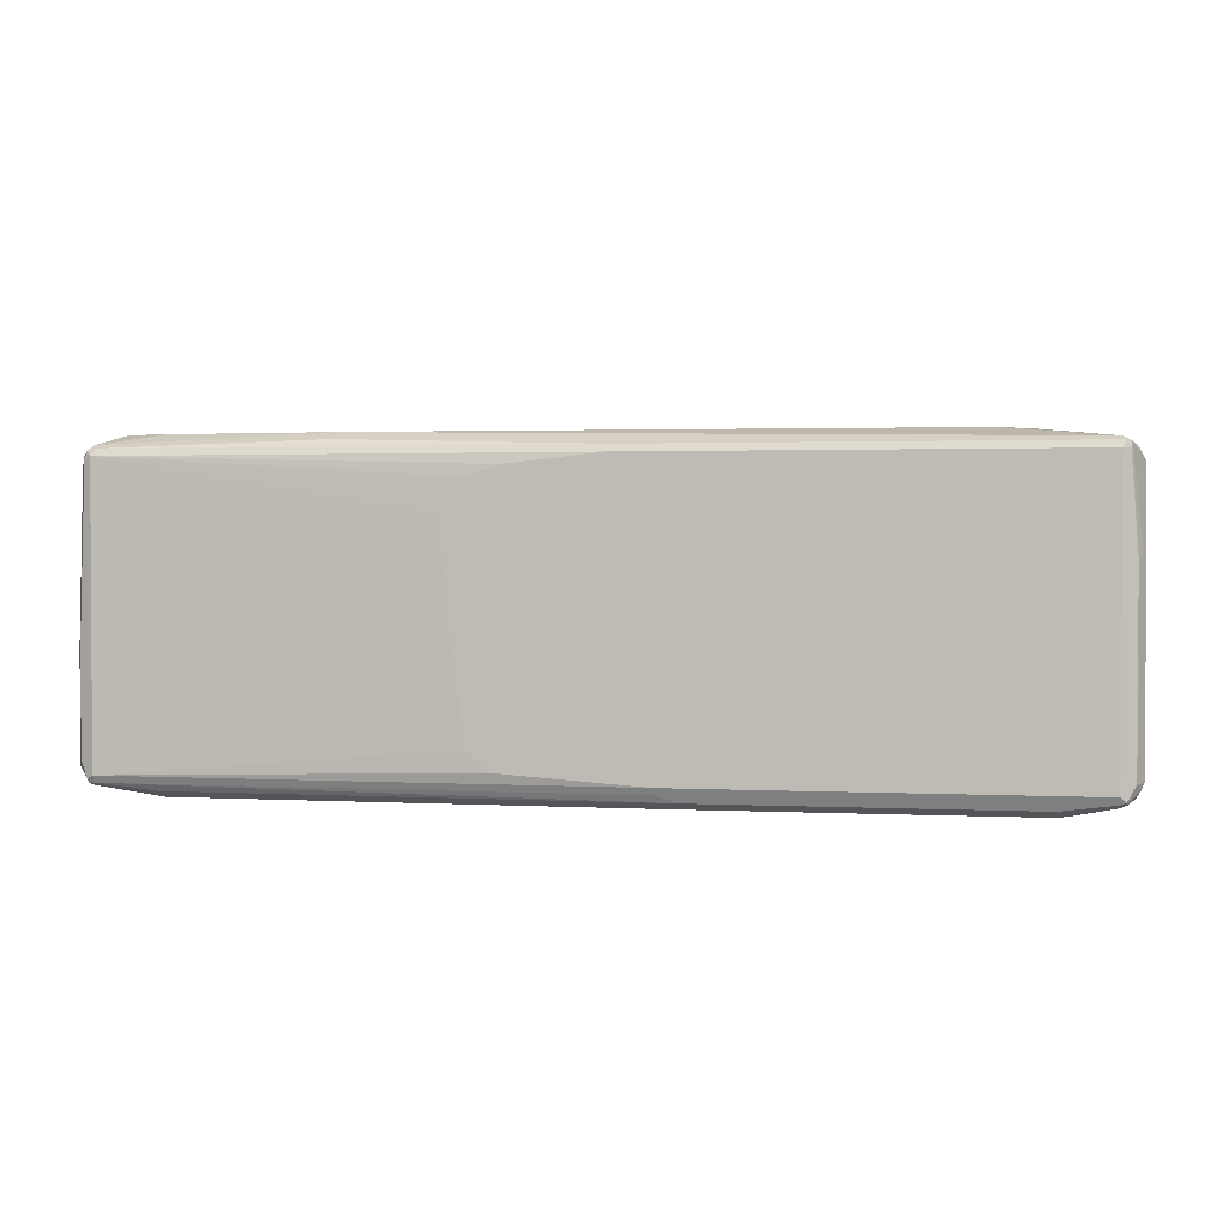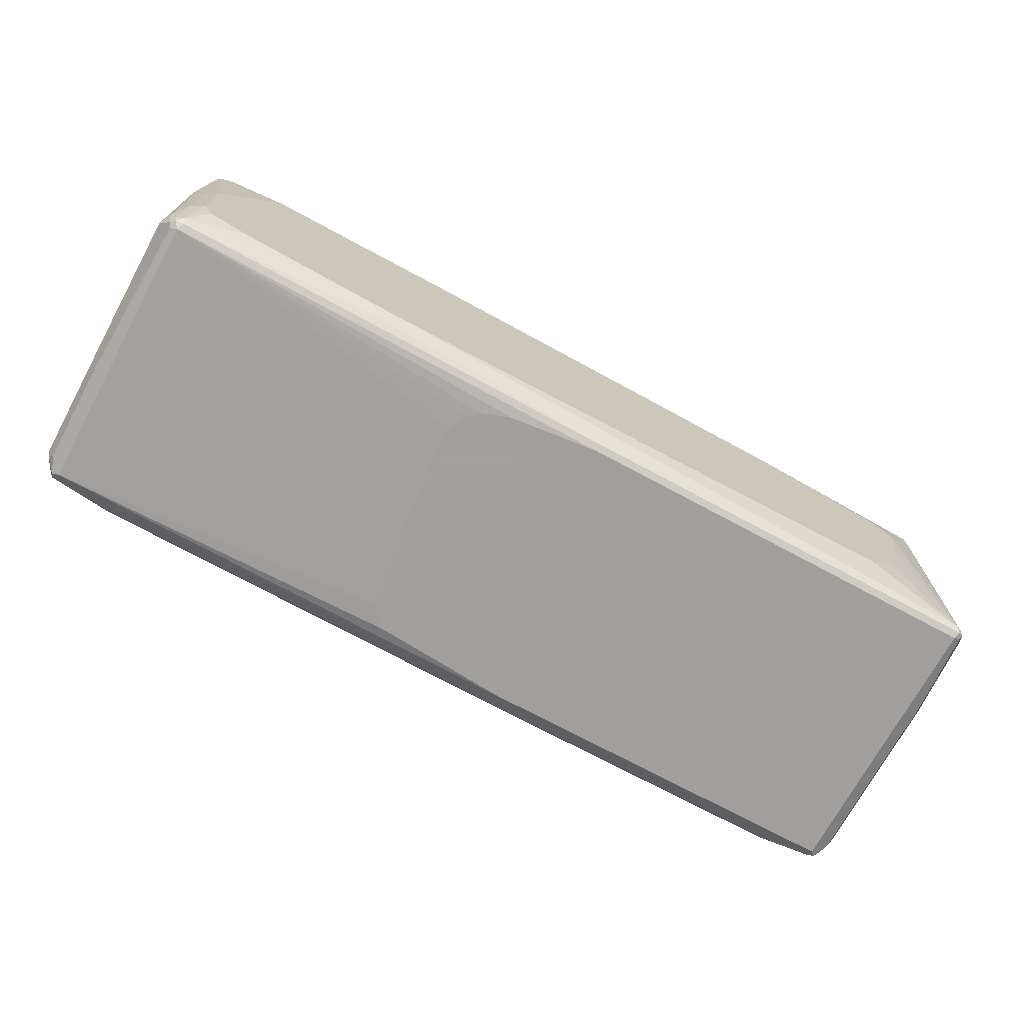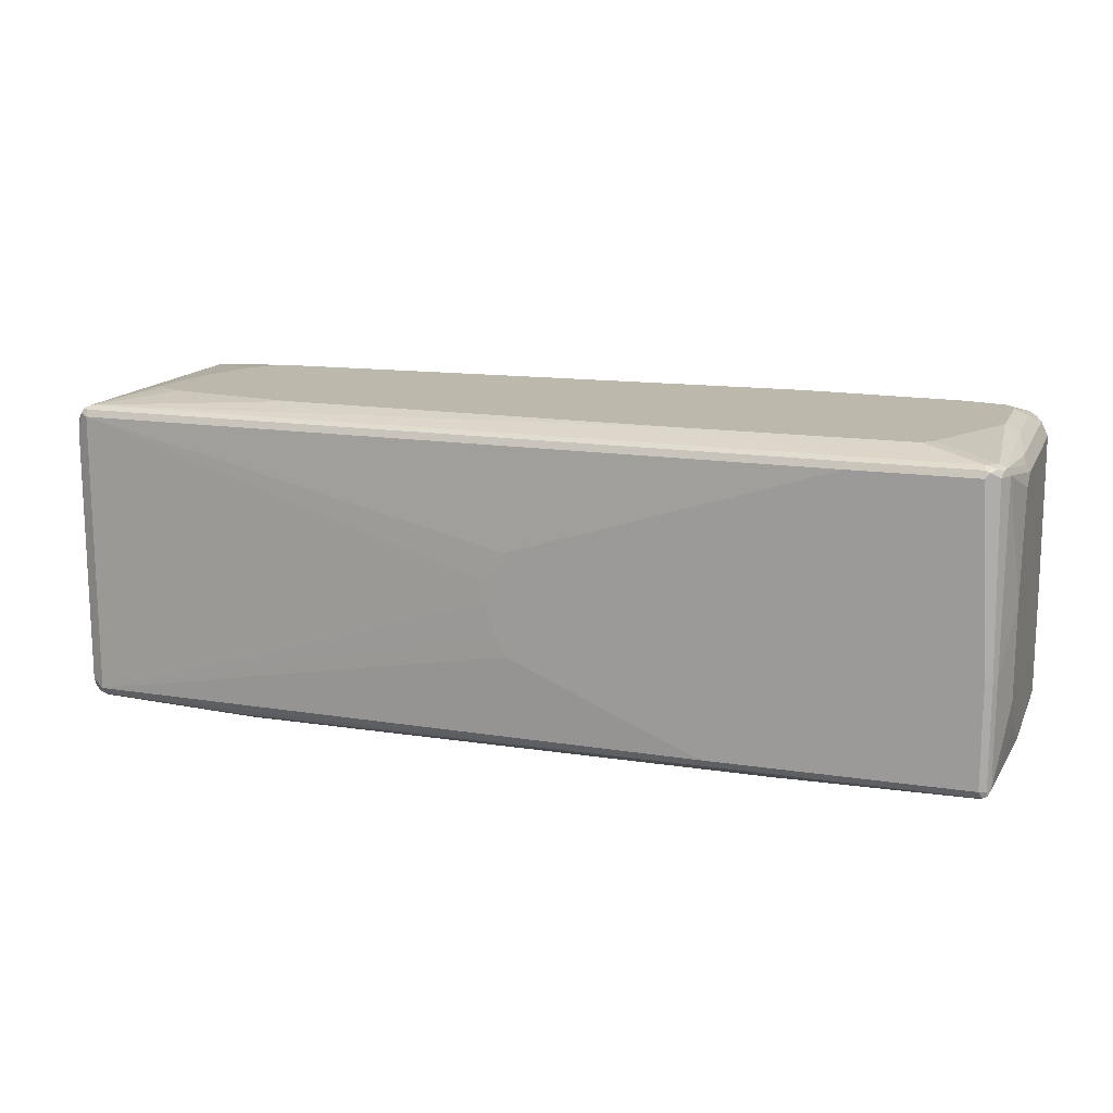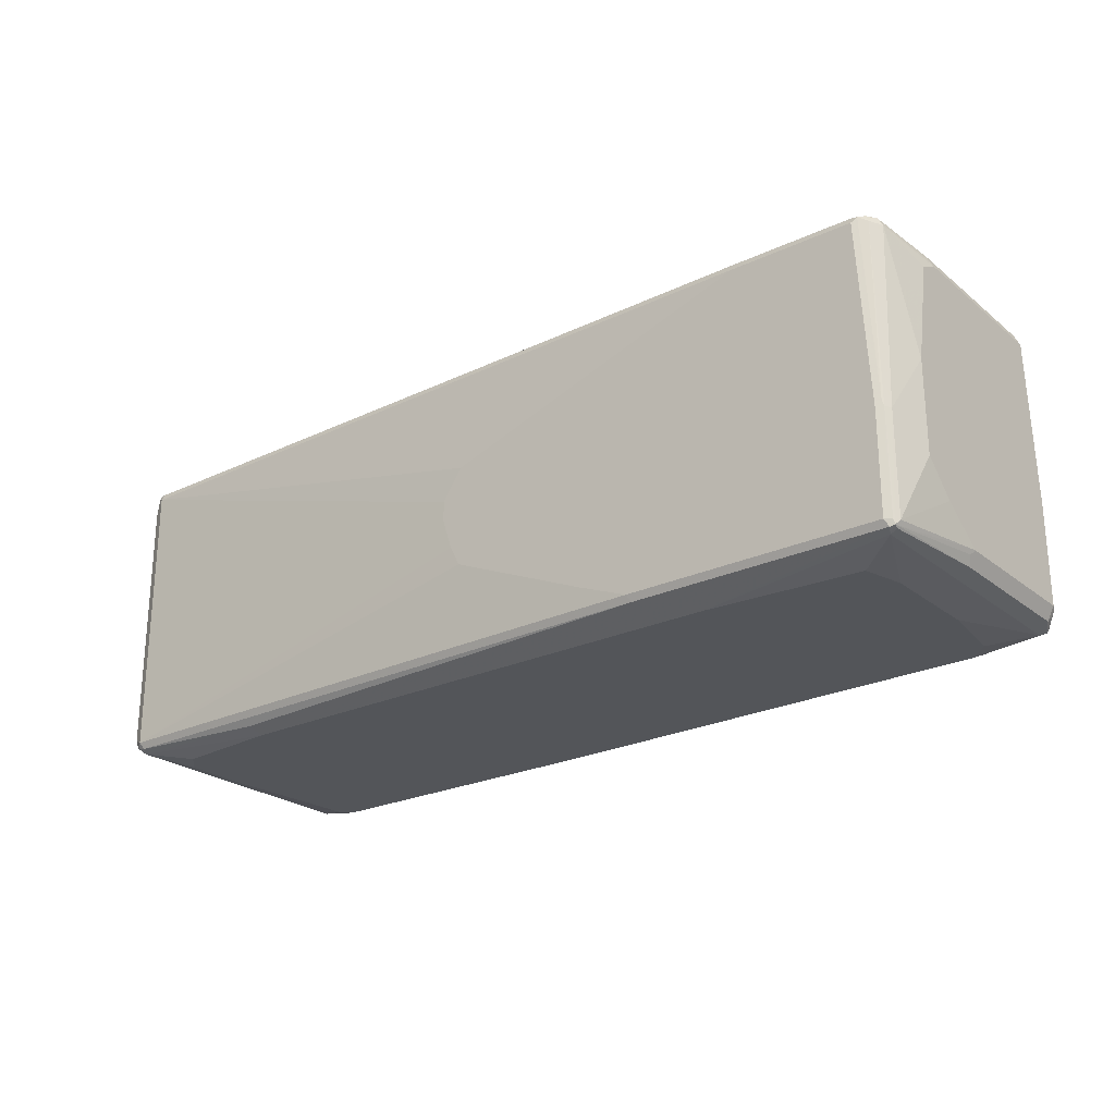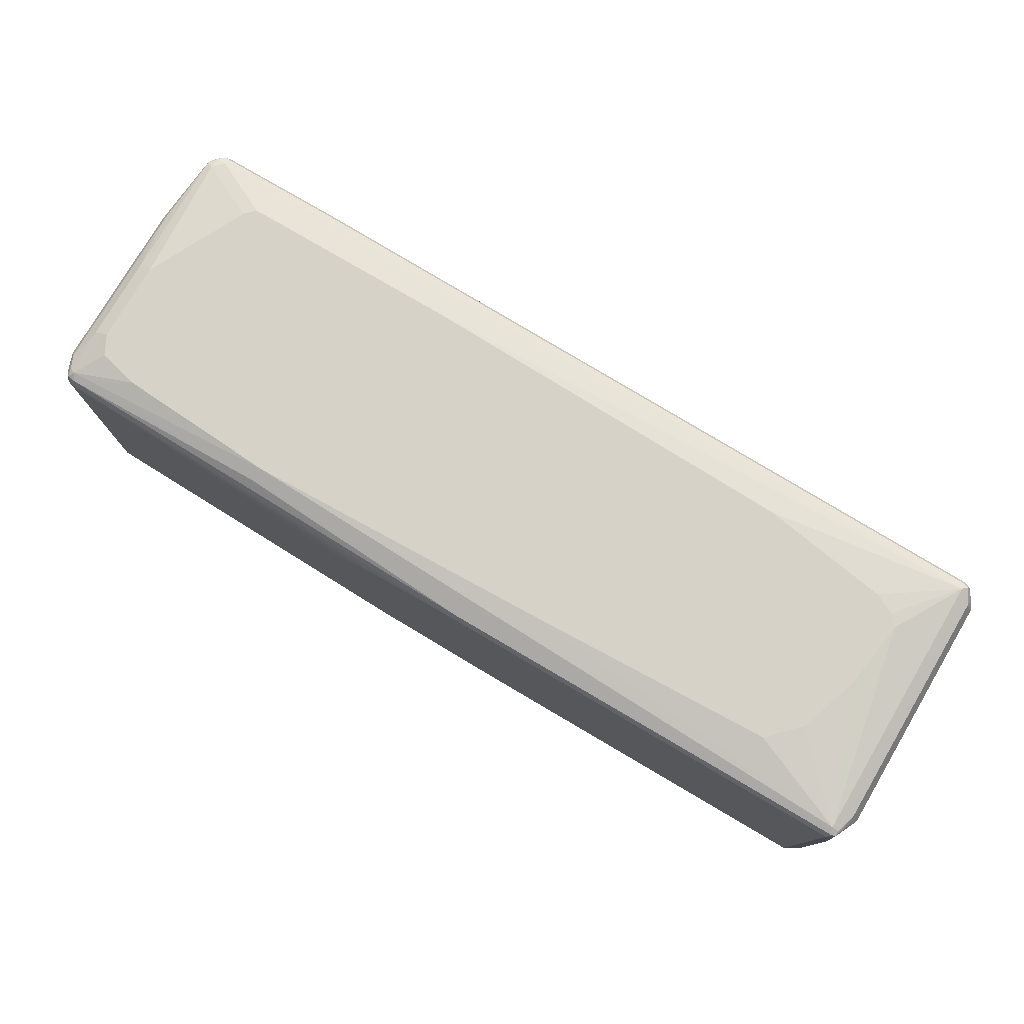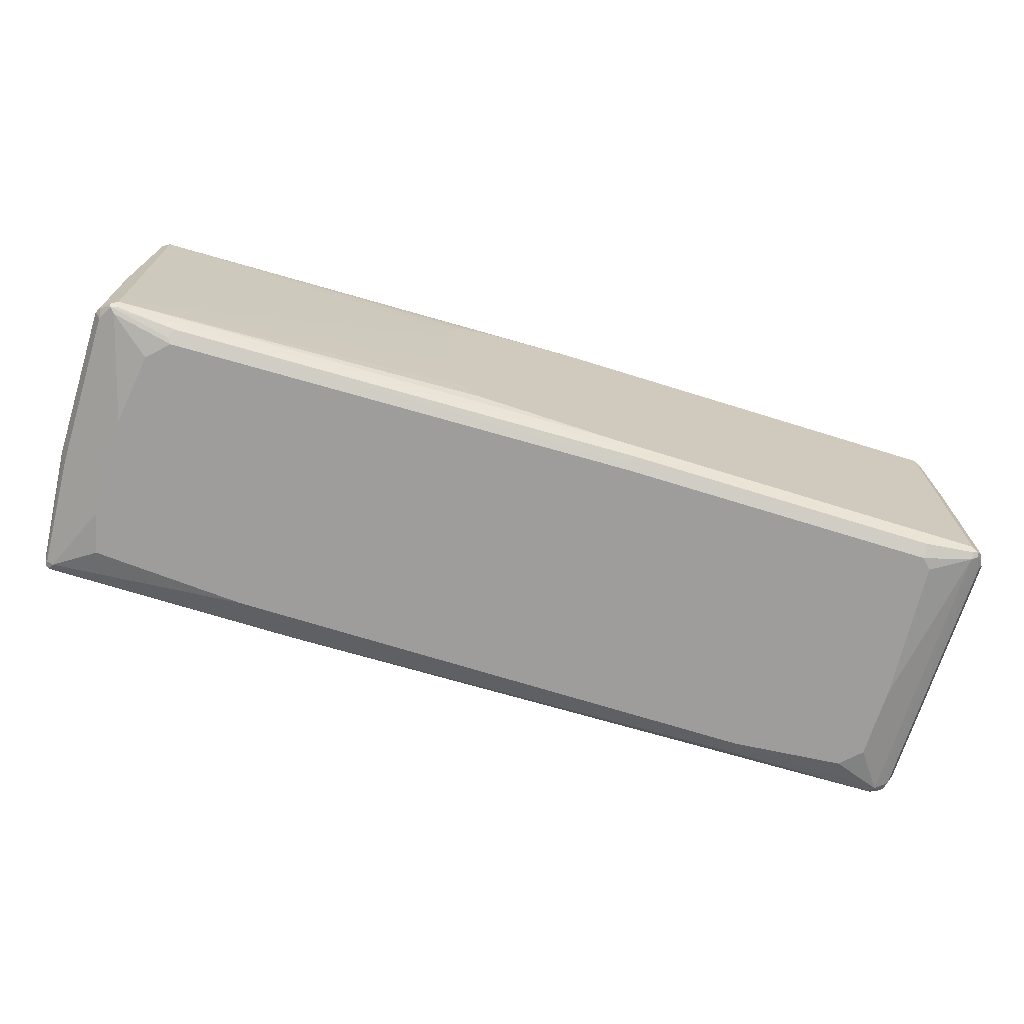
<metadata>
{"format":"obj","ext":"obj","renderer":"f3d","projection":"perspective","resolution":1024,"background":"white","views":[{"elev":1.8,"azim":10.4,"up":"+Z"},{"elev":-71.5,"azim":-28.4,"up":"+Y"},{"elev":14.6,"azim":-161.5,"up":"+Z"},{"elev":-24.1,"azim":-142.3,"up":"+Z"},{"elev":77.4,"azim":30.5,"up":"+Z"},{"elev":-70.4,"azim":-17.3,"up":"+Z"}]}
</metadata>
<code>
v 0.8114 0.1781 -0.3167
v 0.8114 0.03958 -0.3167
v 0.7916 0.1979 -0.3167
v 0.8707 0.2573 -0.2969
v 0.7916 -0.2375 -0.3167
v 0.8707 -0.2771 -0.2969
v 0.7718 0.2177 -0.3167
v 0.8641 0.2705 -0.2903
v 0.8807 0.2672 -0.287
v 0.8839 0.2507 -0.2903
v 0.5542 0.2375 -0.3167
v 0.5608 0.2639 -0.3035
v 0.7718 -0.2573 -0.3167
v 0.8839 -0.2836 -0.2903
v 0.8807 -0.2919 -0.287
v 0.8707 -0.2903 -0.2903
v 0.8707 0.2771 -0.2771
v -0.3825 0.2903 -0.2903
v 0.8971 0.2639 -0.2639
v 0.8939 0.2606 -0.2804
v 0.8971 0.2441 -0.2836
v -0.4948 0.2375 -0.3167
v 0.7718 -0.2836 -0.3035
v 0.6431 -0.2672 -0.3117
v 0.1583 -0.2573 -0.3167
v 0.8971 -0.2507 -0.2836
v 0.9037 -0.2639 -0.2705
v 0.8955 -0.2746 -0.2771
v 0.8707 -0.2969 0.2771
v 0.8707 -0.2969 -0.2771
v 0.8971 -0.2836 -0.2573
v 0.8971 -0.2836 0.09895
v 0.8839 -0.2903 0.2771
v -0 0.2969 -0.1187
v 0.01979 0.2969 -0.07917
v 0.03957 0.2969 -0.01978
v 0.8707 0.2771 0.2771
v -0.3759 0.2969 -0.2771
v -0.277 0.2969 -0.2375
v -0.8773 0.2903 -0.2903
v 0.8971 0.2639 0.2507
v 0.9105 0.2375 -0.2573
v -0.7916 0.2177 -0.3167
v -0.8707 0.2771 -0.2969
v 0.1583 -0.2836 -0.3035
v 0.1483 -0.2672 -0.3117
v -0.752 -0.2375 -0.3167
v 0.9105 -0.2573 -0.2573
v 0.9005 -0.2721 -0.2672
v 0.8857 -0.287 0.287
v 0.8773 -0.2903 0.2903
v 0.03957 -0.2969 0.2771
v 0.1187 -0.2969 -0.2771
v 0.9055 -0.2672 0.1088
v 0.03957 0.2969 0.01978
v 0.8707 0.2705 0.2903
v 0.8807 0.2672 0.2919
v 0.8839 0.2705 0.2836
v -0 0.2969 0.07917
v -0.6135 0.2969 0.2771
v -0.8707 0.2969 -0.2771
v -0.8857 0.287 -0.287
v 0.9037 0.2507 0.2639
v 0.9105 0.2375 0.2573
v -0.8114 0.1385 -0.3167
v -0.8707 -0.2573 -0.2969
v -0.8807 -0.2672 -0.2919
v -0.8839 0.2771 -0.2903
v 0.1187 -0.2903 -0.2903
v -0.8707 -0.2705 -0.2903
v -0.752 -0.2639 -0.3035
v -0.762 -0.2474 -0.3117
v -0.7916 -0.1979 -0.3167
v 0.9105 -0.2573 0.09895
v 0.8971 -0.2375 0.2836
v 0.8839 -0.2771 0.2903
v 0.8707 -0.2771 0.2969
v 0.9055 -0.2474 0.2672
v 0.898 -0.2573 0.2771
v -0.4353 -0.2375 0.3167
v 0.04617 -0.2903 0.2903
v -0.8707 -0.2771 0.2771
v -0.1385 -0.2969 0.2573
v -0.1583 -0.2969 -0.2573
v -0.8707 -0.2771 -0.2771
v 0.9105 -0.2375 0.2573
v -0.6135 0.2903 0.2903
v 0.8839 0.2573 0.2903
v 0.8971 0.2375 0.2836
v 0.8955 0.2573 0.2746
v -0.6035 0.287 0.2919
v -0.6135 0.2771 0.2969
v 0.8707 0.2573 0.2969
v -0.851 0.2969 0.2771
v -0.8839 0.2903 -0.2771
v -0.8807 0.2919 -0.06925
v -0.8707 0.2969 -0.07917
v -0.8905 0.2771 -0.2771
v -0.8905 0.2771 -0.07917
v -0.8839 0.2903 -0.07917
v -0.8971 0.05934 -0.2836
v -0.9055 0.06923 -0.2672
v -0.9105 0.05934 -0.2573
v 0.9005 0.2474 0.2721
v 0.9055 -0.1286 0.2672
v -0.8114 -0.05934 -0.3167
v -0.8839 -0.2705 -0.2836
v -0.8955 -0.2573 -0.2746
v -0.8971 -0.2375 -0.2836
v -0.8839 -0.2573 -0.2903
v 0.7916 0.1187 0.3167
v 0.7718 -0.01976 0.3167
v 0.752 -0.07917 0.3167
v 0.7322 -0.1385 0.3167
v 0.7125 -0.1583 0.3167
v 0.6729 -0.1979 0.3167
v 0.1781 -0.2177 0.3167
v -0.752 -0.2177 0.3167
v -0.8707 -0.2573 0.2969
v -0.4419 -0.2639 0.3035
v -0.8641 -0.2705 0.2903
v -0.8807 -0.2672 0.287
v -0.8839 -0.2705 0.2705
v -0.8971 -0.2639 -0.05276
v -0.2374 -0.2969 0.1781
v -0.2176 -0.2969 0.2177
v -0.1979 -0.2969 0.2375
v -0.1781 -0.2969 -0.2375
v -0.8971 -0.2639 -0.2507
v -0.1979 -0.2969 -0.2177
v -0.2176 -0.2969 -0.07917
v -0.2374 -0.2969 0.1187
v -0.851 0.2903 0.2903
v -0.851 0.2771 0.2969
v -0.2968 0.2177 0.3167
v 0.475 0.1979 0.3167
v 0.7322 0.1583 0.3167
v 0.7718 0.1385 0.3167
v -0.8609 0.2919 0.287
v -0.8773 0.2836 0.2771
v -0.9105 0.1385 -0.1979
v -0.9105 0.1583 -0.1781
v -0.9105 0.1781 -0.1583
v -0.9105 0.1979 -0.1385
v -0.9105 0.1979 0.03956
v -0.8905 0.2573 0.2771
v -0.9055 -0.08905 -0.2672
v -0.9105 -0.2375 -0.2573
v -0.9037 -0.2507 -0.2639
v -0.9005 -0.2474 -0.2721
v -0.8312 -0.1979 0.3167
v -0.851 -0.1583 0.3167
v -0.8773 -0.1649 0.3035
v -0.8839 -0.2507 0.2903
v -0.8939 -0.2408 0.2804
v -0.8905 -0.2573 0.2771
v -0.9105 -0.2375 -0.05933
v -0.8707 0.2796 0.2919
v -0.8707 0.2573 0.2969
v -0.752 0.1979 0.3167
v -0.7322 0.2177 0.3167
v -0.8807 0.2721 0.287
v -0.9105 0.1583 0.2375
v -0.9105 0.1187 0.2573
v -0.8839 0.2639 0.2903
v -0.851 -0 0.3167
v -0.8773 -0.006568 0.3035
v -0.8971 -0.2243 0.2836
v -0.9105 -0.2177 0.2573
v -0.8971 0.1121 0.2836
v -0.9037 0.1253 0.2705
v -0.8641 0.006568 0.3101
f 1 2 5
f 1 5 13
f 1 13 25
f 1 25 47
f 1 47 73
f 1 73 106
f 1 106 65
f 1 65 43
f 1 43 22
f 1 22 11
f 1 11 7
f 1 7 3
f 1 3 4
f 1 4 6
f 1 6 2
f 2 6 5
f 3 7 4
f 4 8 9
f 4 9 10
f 4 10 14
f 4 14 6
f 4 7 11
f 4 11 12
f 4 12 8
f 5 6 13
f 6 14 15
f 6 15 16
f 6 16 13
f 8 17 9
f 8 12 18
f 8 18 38
f 8 38 17
f 9 17 19
f 9 19 20
f 9 20 21
f 9 21 10
f 10 21 26
f 10 26 14
f 11 22 40
f 11 40 18
f 11 18 12
f 13 16 23
f 13 23 24
f 13 24 46
f 13 46 25
f 14 26 27
f 14 27 28
f 14 28 15
f 15 29 30
f 15 30 16
f 15 28 31
f 15 31 32
f 15 32 33
f 15 33 29
f 16 30 53
f 16 53 69
f 16 69 45
f 16 45 23
f 17 34 35
f 17 35 36
f 17 36 55
f 17 55 37
f 17 37 41
f 17 41 19
f 17 38 39
f 17 39 34
f 18 40 61
f 18 61 38
f 19 41 64
f 19 64 42
f 19 42 20
f 20 42 21
f 21 42 48
f 21 48 26
f 22 43 44
f 22 44 40
f 23 45 46
f 23 46 24
f 25 46 47
f 26 48 27
f 27 48 49
f 27 49 28
f 28 49 31
f 29 33 50
f 29 50 51
f 29 51 81
f 29 81 52
f 29 52 83
f 29 83 127
f 29 127 126
f 29 126 125
f 29 125 132
f 29 132 131
f 29 131 130
f 29 130 128
f 29 128 84
f 29 84 53
f 29 53 30
f 31 49 48
f 31 48 54
f 31 54 32
f 32 50 33
f 32 54 50
f 34 39 38
f 34 38 61
f 34 61 97
f 34 97 94
f 34 94 60
f 34 60 59
f 34 59 55
f 34 55 36
f 34 36 35
f 37 56 57
f 37 57 58
f 37 58 41
f 37 55 59
f 37 59 60
f 37 60 87
f 37 87 56
f 40 44 62
f 40 62 61
f 41 58 63
f 41 63 64
f 42 64 86
f 42 86 74
f 42 74 48
f 43 65 44
f 44 65 106
f 44 106 66
f 44 66 67
f 44 67 68
f 44 68 62
f 45 69 70
f 45 70 71
f 45 71 46
f 46 71 72
f 46 72 47
f 47 72 67
f 47 67 66
f 47 66 73
f 48 74 54
f 50 75 76
f 50 76 77
f 50 77 51
f 50 54 78
f 50 78 79
f 50 79 75
f 51 77 80
f 51 80 120
f 51 120 81
f 52 81 121
f 52 121 82
f 52 82 83
f 53 84 85
f 53 85 70
f 53 70 69
f 54 74 86
f 54 86 78
f 56 87 57
f 57 88 89
f 57 89 90
f 57 90 58
f 57 87 91
f 57 91 92
f 57 92 93
f 57 93 77
f 57 77 76
f 57 76 88
f 58 90 63
f 60 94 133
f 60 133 87
f 61 62 95
f 61 95 96
f 61 96 97
f 62 98 99
f 62 99 100
f 62 100 95
f 62 68 101
f 62 101 102
f 62 102 103
f 62 103 98
f 63 104 64
f 63 90 104
f 64 105 78
f 64 78 86
f 64 104 89
f 64 89 105
f 66 106 73
f 67 107 108
f 67 108 109
f 67 109 110
f 67 110 68
f 67 72 71
f 67 71 70
f 67 70 85
f 67 85 107
f 68 110 109
f 68 109 101
f 75 89 88
f 75 88 76
f 75 79 78
f 75 78 105
f 75 105 89
f 77 93 111
f 77 111 112
f 77 112 113
f 77 113 114
f 77 114 115
f 77 115 116
f 77 116 117
f 77 117 80
f 80 118 119
f 80 119 120
f 80 117 116
f 80 116 115
f 80 115 114
f 80 114 113
f 80 113 112
f 80 112 111
f 80 111 138
f 80 138 137
f 80 137 136
f 80 136 135
f 80 135 161
f 80 161 160
f 80 160 166
f 80 166 152
f 80 152 151
f 80 151 118
f 81 120 121
f 82 121 122
f 82 122 123
f 82 123 124
f 82 124 129
f 82 129 85
f 82 85 132
f 82 132 125
f 82 125 126
f 82 126 127
f 82 127 83
f 84 128 85
f 85 129 107
f 85 128 130
f 85 130 131
f 85 131 132
f 87 133 134
f 87 134 92
f 87 92 91
f 89 104 90
f 92 134 161
f 92 161 135
f 92 135 93
f 93 136 137
f 93 137 138
f 93 138 111
f 93 135 136
f 94 97 96
f 94 96 139
f 94 139 133
f 95 100 96
f 96 100 140
f 96 140 139
f 98 103 141
f 98 141 142
f 98 142 143
f 98 143 144
f 98 144 145
f 98 145 99
f 99 145 146
f 99 146 140
f 99 140 100
f 101 109 147
f 101 147 102
f 102 147 148
f 102 148 103
f 103 148 157
f 103 157 169
f 103 169 164
f 103 164 163
f 103 163 145
f 103 145 144
f 103 144 143
f 103 143 142
f 103 142 141
f 107 129 149
f 107 149 108
f 108 149 150
f 108 150 109
f 109 150 148
f 109 148 147
f 118 151 119
f 119 151 152
f 119 152 153
f 119 153 154
f 119 154 122
f 119 122 121
f 119 121 120
f 122 154 168
f 122 168 155
f 122 155 156
f 122 156 123
f 123 156 124
f 124 156 157
f 124 157 148
f 124 148 129
f 129 148 149
f 133 139 158
f 133 158 134
f 134 158 159
f 134 159 160
f 134 160 161
f 139 140 158
f 140 162 158
f 140 146 162
f 145 163 146
f 146 163 164
f 146 164 165
f 146 165 162
f 148 150 149
f 152 166 167
f 152 167 153
f 153 167 170
f 153 170 168
f 153 168 154
f 155 168 169
f 155 169 156
f 156 169 157
f 158 162 165
f 158 165 159
f 159 166 160
f 159 165 166
f 164 169 168
f 164 168 170
f 164 170 171
f 164 171 165
f 165 167 172
f 165 172 166
f 165 171 170
f 165 170 167
f 166 172 167

</code>
